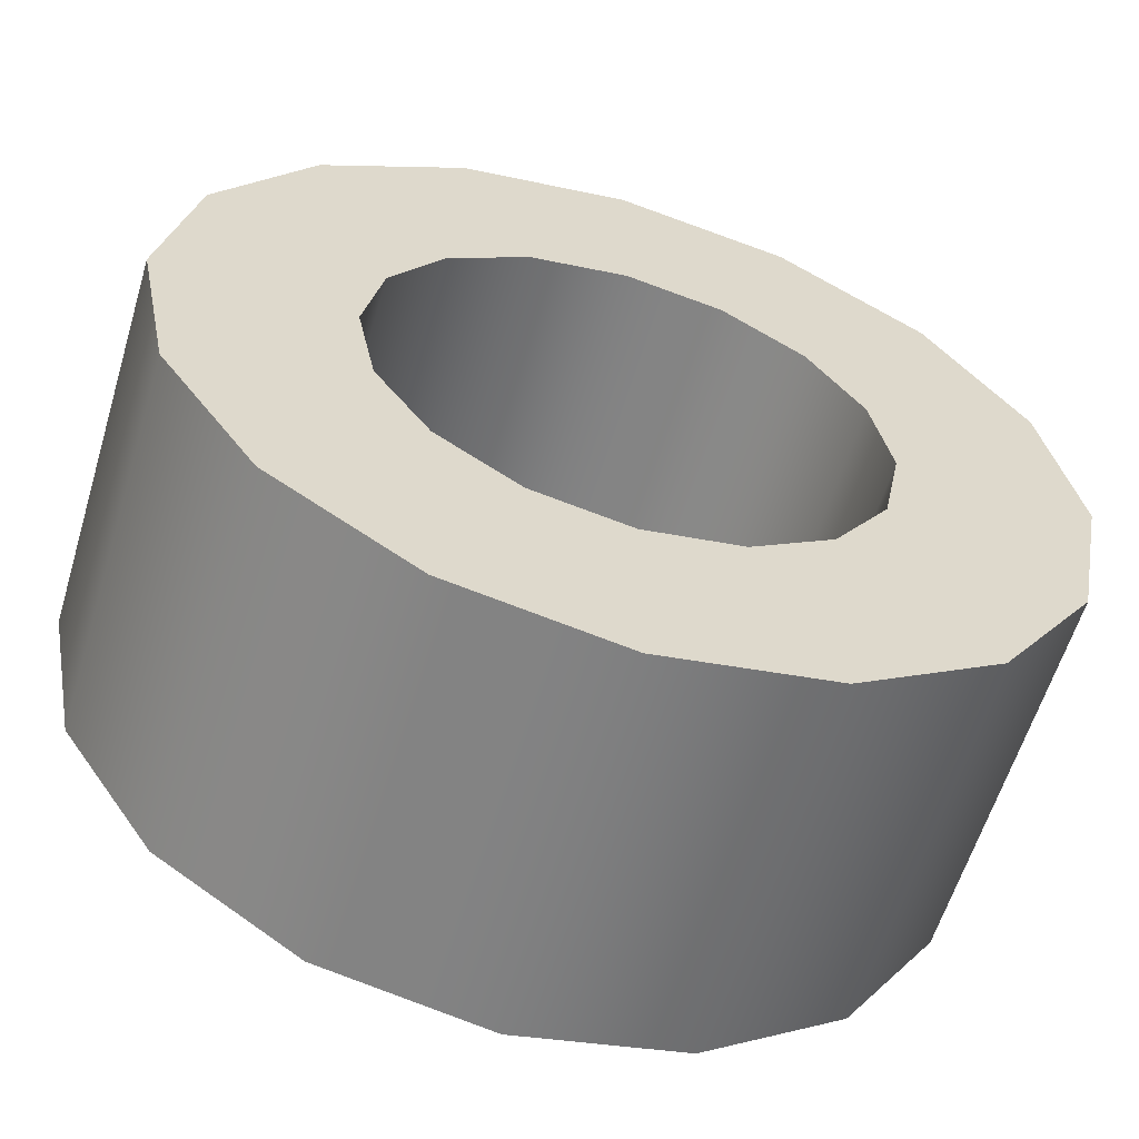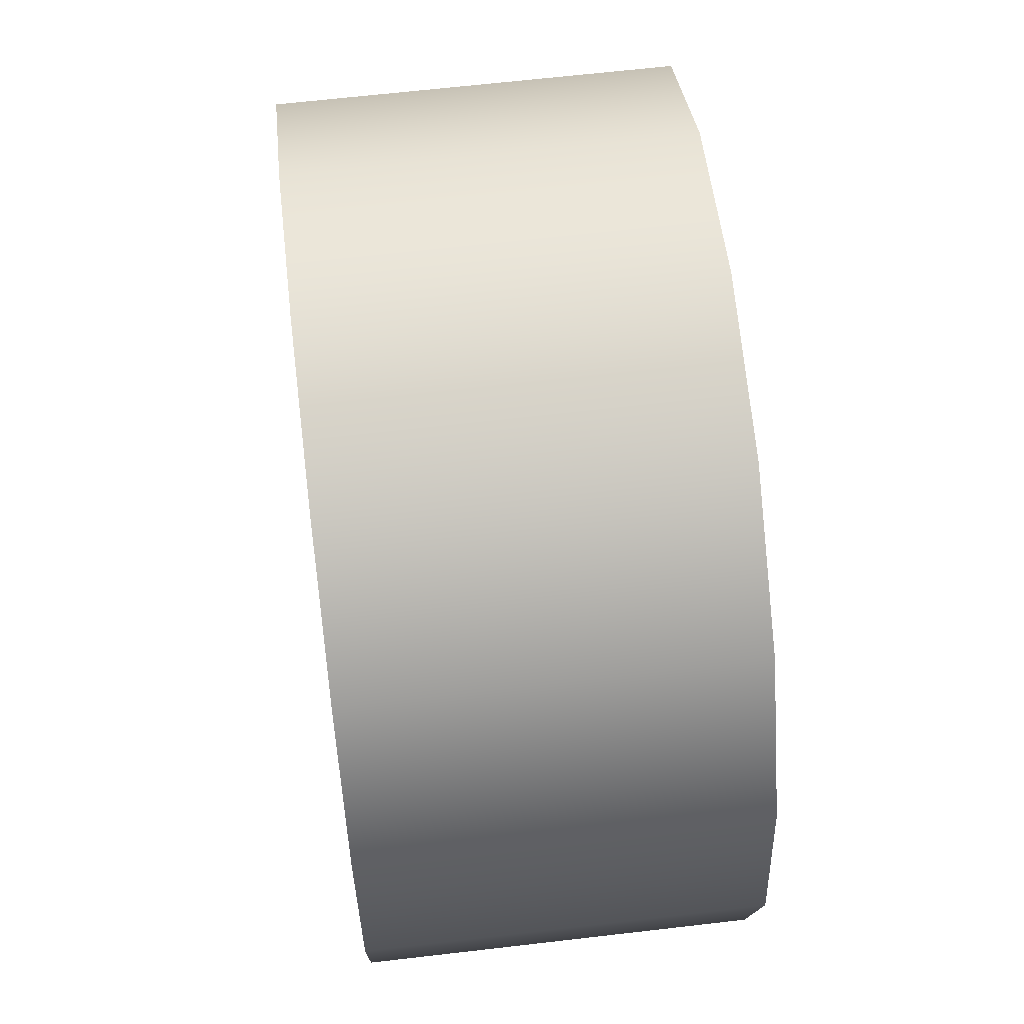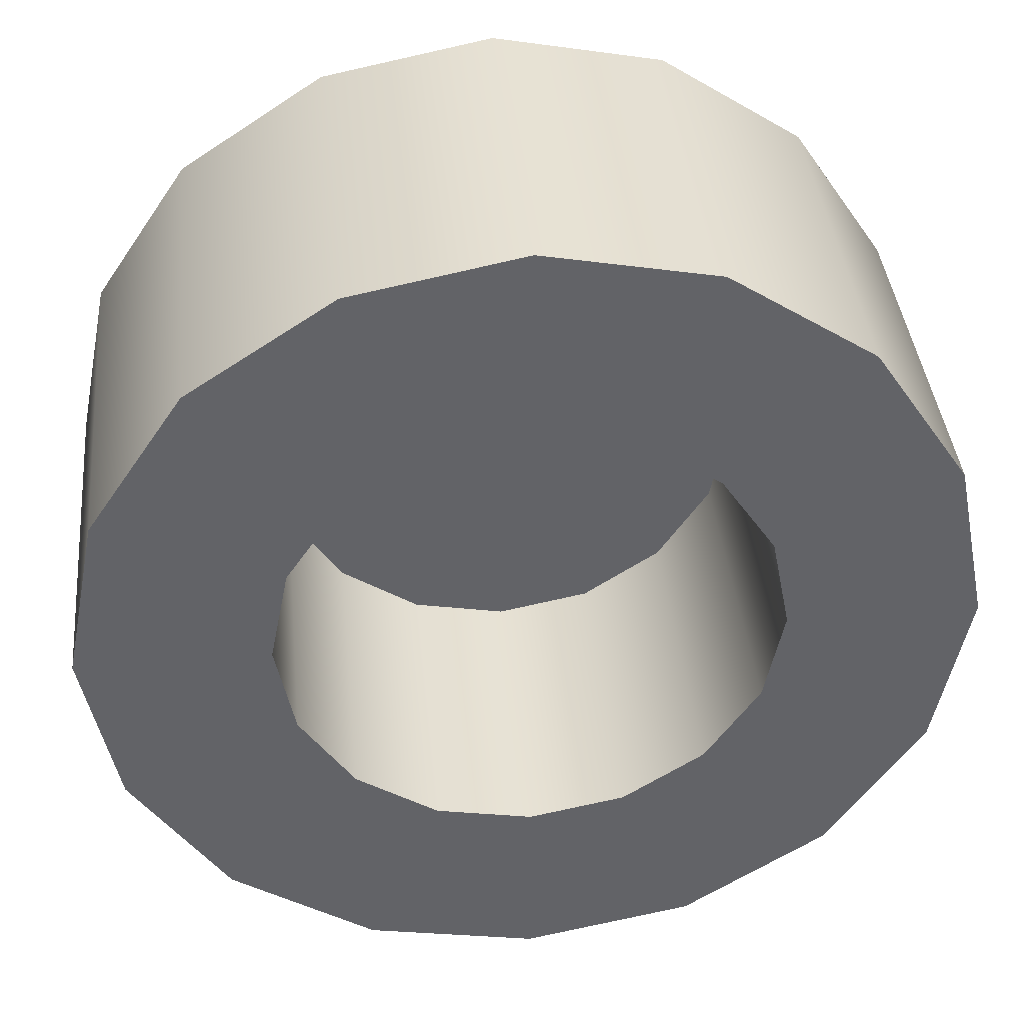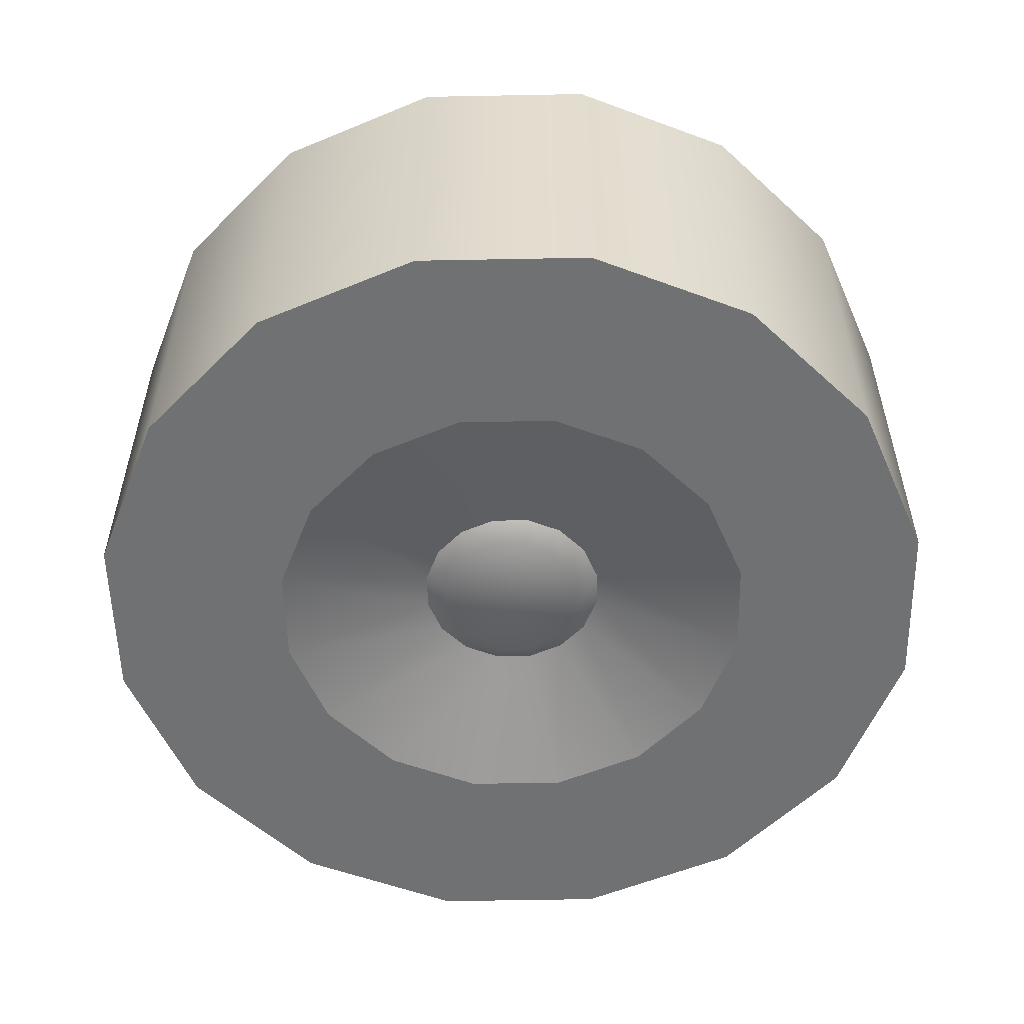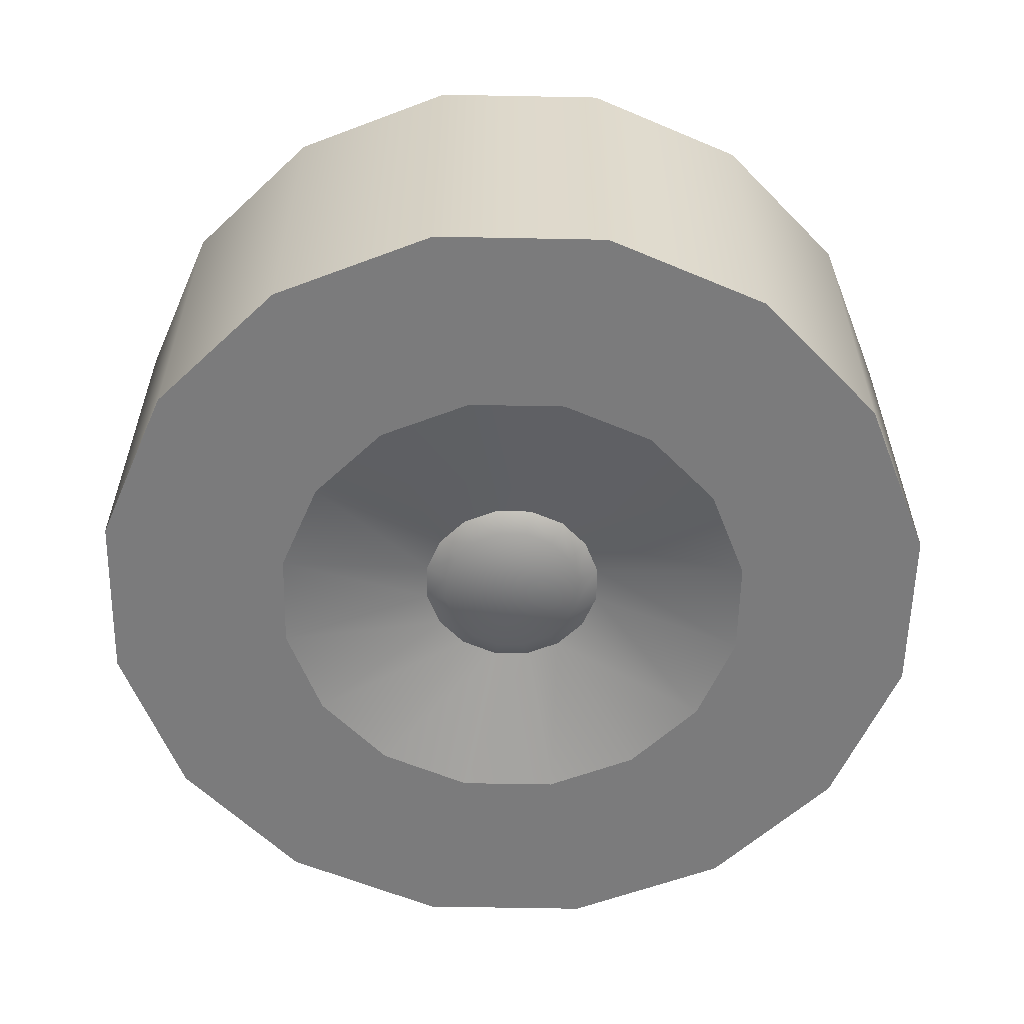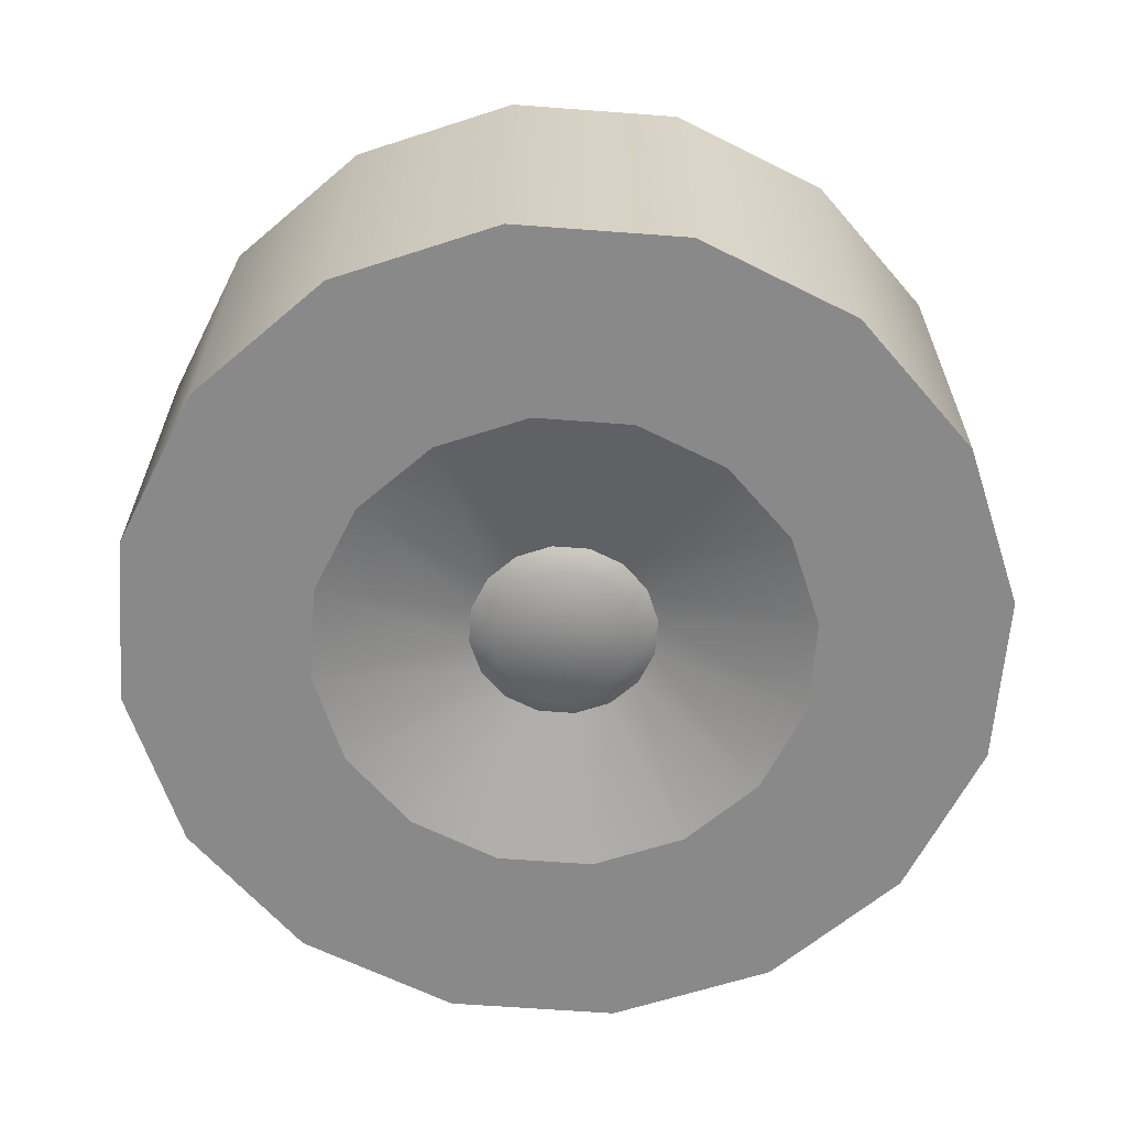
<metadata>
{"format":"obj","ext":"obj","renderer":"f3d","projection":"perspective","resolution":1024,"background":"white","views":[{"elev":-59.8,"azim":-16.8,"up":"+Y"},{"elev":64.8,"azim":-96.7,"up":"+Y"},{"elev":39.4,"azim":-5.7,"up":"+Y"},{"elev":-55.2,"azim":-100.1,"up":"+Z"},{"elev":-58.4,"azim":-57.4,"up":"+Z"},{"elev":-63.3,"azim":74.4,"up":"+Z"}]}
</metadata>
<code>
v  1420 323.8 -559.2
v  1420 323.8 -864.8
v  1394 458.1 -864.8
v  1394 458.1 -559.2
v  1318 571.8 -864.8
v  1318 571.8 -559.2
v  1204 647.9 -864.8
v  1204 647.9 -559.2
v  1070 674.5 -864.8
v  1070 674.5 -559.2
v  935.5 647.9 -864.8
v  935.5 647.9 -559.2
v  821.7 571.8 -864.8
v  821.7 571.8 -559.2
v  745.7 458.1 -864.8
v  745.7 458.1 -559.2
v  719 323.8 -864.8
v  719 323.8 -559.2
v  745.7 189.6 -864.8
v  745.7 189.6 -559.2
v  821.7 75.86 -864.8
v  821.7 75.86 -559.2
v  935.5 -0.1645 -864.8
v  935.5 -0.1645 -559.2
v  1070 -26.86 -864.8
v  1070 -26.86 -559.2
v  1204 -0.1645 -864.8
v  1204 -0.1644 -559.2
v  1318 75.86 -864.8
v  1318 75.86 -559.2
v  1394 189.6 -864.8
v  1394 189.6 -559.2
v  1254 400.1 -559.2
v  1269 323.8 -559.2
v  1254 247.6 -559.2
v  1211 182.9 -559.2
v  1146 139.7 -559.2
v  1070 124.5 -559.2
v  993.4 139.7 -559.2
v  928.7 182.9 -559.2
v  885.5 247.6 -559.2
v  870.3 323.8 -559.2
v  885.5 400.1 -559.2
v  928.7 464.8 -559.2
v  993.4 508 -559.2
v  1070 523.2 -559.2
v  1146 508 -559.2
v  1211 464.8 -559.2
v  1269 323.8 -864.8
v  1254 400.1 -864.8
v  1211 464.8 -864.8
v  1146 508 -864.8
v  1070 523.2 -864.8
v  993.4 508 -864.8
v  928.7 464.8 -864.8
v  885.5 400.1 -864.8
v  870.3 323.8 -864.8
v  885.5 247.6 -864.8
v  928.7 182.9 -864.8
v  993.4 139.7 -864.8
v  1070 124.5 -864.8
v  1146 139.7 -864.8
v  1211 182.9 -864.8
v  1254 247.6 -864.8
v  1145 323.8 -831.1
v  1139 352.7 -831.1
v  1123 377.2 -831.1
v  1099 393.6 -831.1
v  1070 399.3 -831.1
v  1041 393.6 -831.1
v  1016 377.2 -831.1
v  1000 352.7 -831.1
v  994.2 323.8 -831.1
v  1000 295 -831.1
v  1016 270.5 -831.1
v  1041 254.1 -831.1
v  1070 248.4 -831.1
v  1099 254.1 -831.1
v  1123 270.5 -831.1
v  1139 295 -831.1
v  1253 399.6 -812.3
v  1268 323.8 -812.3
v  1253 248 -812.3
v  1210 183.8 -812.3
v  1145 140.8 -812.3
v  1070 125.8 -812.3
v  993.9 140.8 -812.3
v  929.6 183.8 -812.3
v  886.7 248 -812.3
v  871.6 323.8 -812.3
v  886.7 399.6 -812.3
v  929.6 463.9 -812.3
v  993.9 506.8 -812.3
v  1070 521.9 -812.3
v  1145 506.8 -812.3
v  1210 463.9 -812.3
v  1128 323.8 -841.5
v  1124 346.2 -841.5
v  1111 365.2 -841.5
v  1092 377.9 -841.5
v  1070 382.3 -841.5
v  1047 377.9 -841.5
v  1028 365.2 -841.5
v  1016 346.2 -841.5
v  1011 323.8 -841.5
v  1016 301.5 -841.5
v  1028 282.5 -841.5
v  1047 269.8 -841.5
v  1070 265.4 -841.5
v  1092 269.8 -841.5
v  1111 282.5 -841.5
v  1124 301.5 -841.5
g JeepCar_WFL
f 1 2 3 4
f 4 3 5 6
f 6 5 7 8
f 8 7 9 10
f 10 9 11 12
f 12 11 13 14
f 14 13 15 16
f 16 15 17 18
f 18 17 19 20
f 20 19 21 22
f 22 21 23 24
f 24 23 25 26
f 26 25 27 28
f 28 27 29 30
f 30 29 31 32
f 32 31 2 1
f 1 4 33 34
f 32 1 34 35
f 30 32 35 36
f 28 30 36 37
f 26 28 37 38
f 24 26 38 39
f 22 24 39 40
f 20 22 40 41
f 18 20 41 42
f 16 18 42 43
f 14 16 43 44
f 12 14 44 45
f 10 12 45 46
f 8 10 46 47
f 6 8 47 48
f 6 48 33 4
f 3 2 49 50
f 5 3 50 51
f 7 5 51 52
f 9 7 52 53
f 11 9 53 54
f 13 11 54 55
f 15 13 55 56
f 17 15 56 57
f 19 17 57 58
f 21 19 58 59
f 23 21 59 60
f 25 23 60 61
f 27 25 61 62
f 29 27 62 63
f 31 29 63 64
f 31 64 49 2
f 50 49 65 66
f 51 50 66 67
f 52 51 67 68
f 53 52 68 69
f 54 53 69 70
f 55 54 70 71
f 56 55 71 72
f 57 56 72 73
f 58 57 73 74
f 59 58 74 75
f 60 59 75 76
f 61 60 76 77
f 62 61 77 78
f 63 62 78 79
f 64 63 79 80
f 64 80 65 49
f 34 33 81 82
f 35 34 82 83
f 36 35 83 84
f 37 36 84 85
f 38 37 85 86
f 39 38 86 87
f 40 39 87 88
f 41 40 88 89
f 42 41 89 90
f 43 42 90 91
f 44 43 91 92
f 45 44 92 93
f 46 45 93 94
f 47 46 94 95
f 48 47 95 96
f 48 96 81 33
f 65 97 98 66
f 66 98 99 67
f 67 99 100 68
f 68 100 101 69
f 69 101 102 70
f 70 102 103 71
f 71 103 104 72
f 72 104 105 73
f 73 105 106 74
f 74 106 107 75
f 75 107 108 76
f 76 108 109 77
f 77 109 110 78
f 78 110 111 79
f 79 111 112 80
f 80 112 97 65
f 91 82 81 92
f 103 98 97 104
f 94 93 96 95
f 100 99 102 101
f 93 92 81 96
f 99 98 103 102
f 83 82 91 90
f 105 104 97 112
f 84 83 90 89
f 106 105 112 111
f 85 84 89 88
f 107 106 111 110
f 86 85 88 87
f 108 107 110 109

</code>
